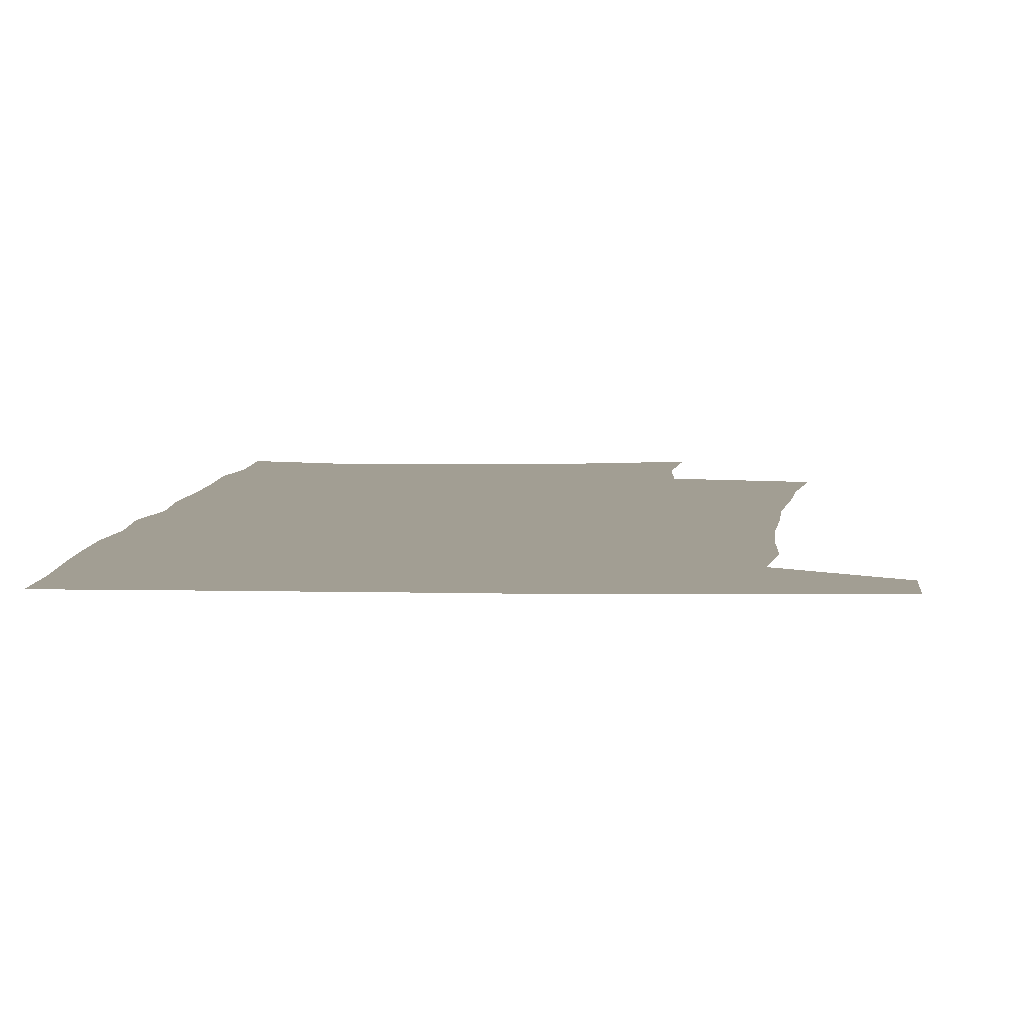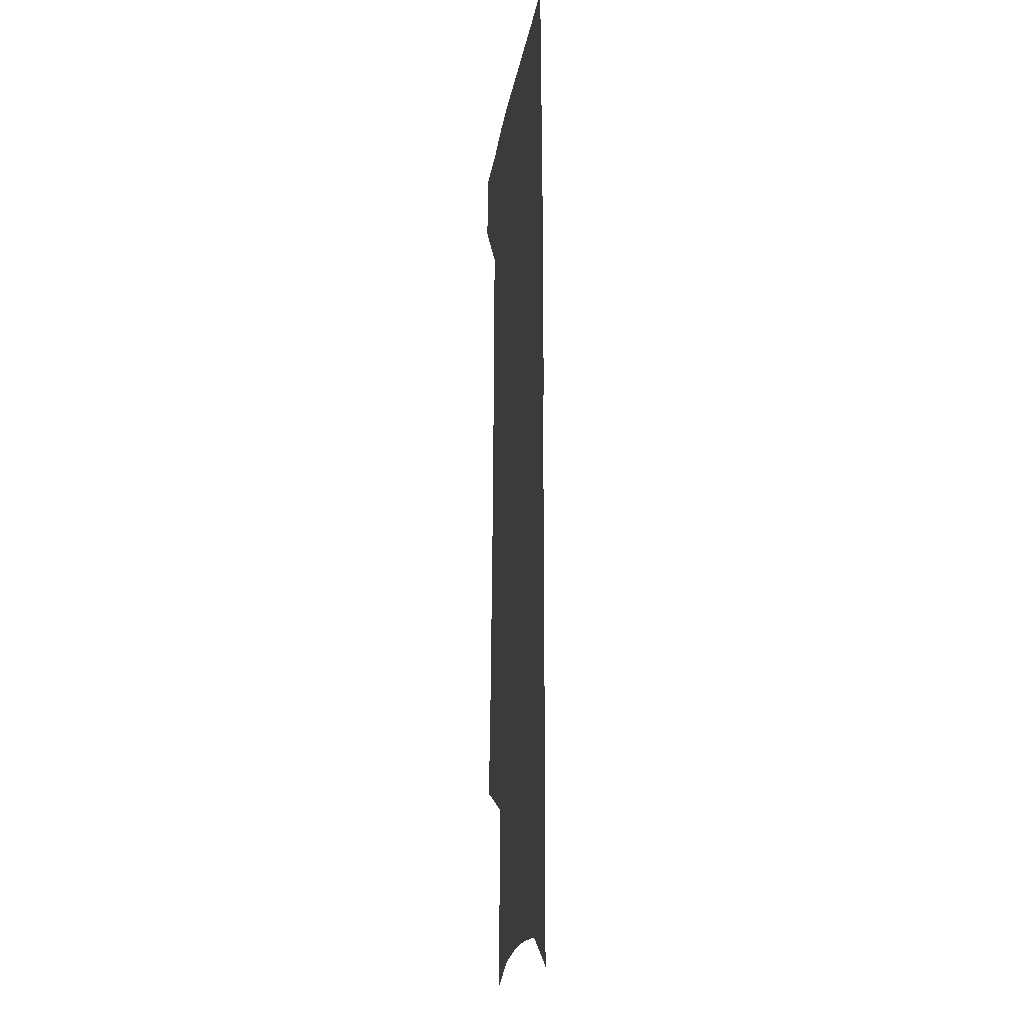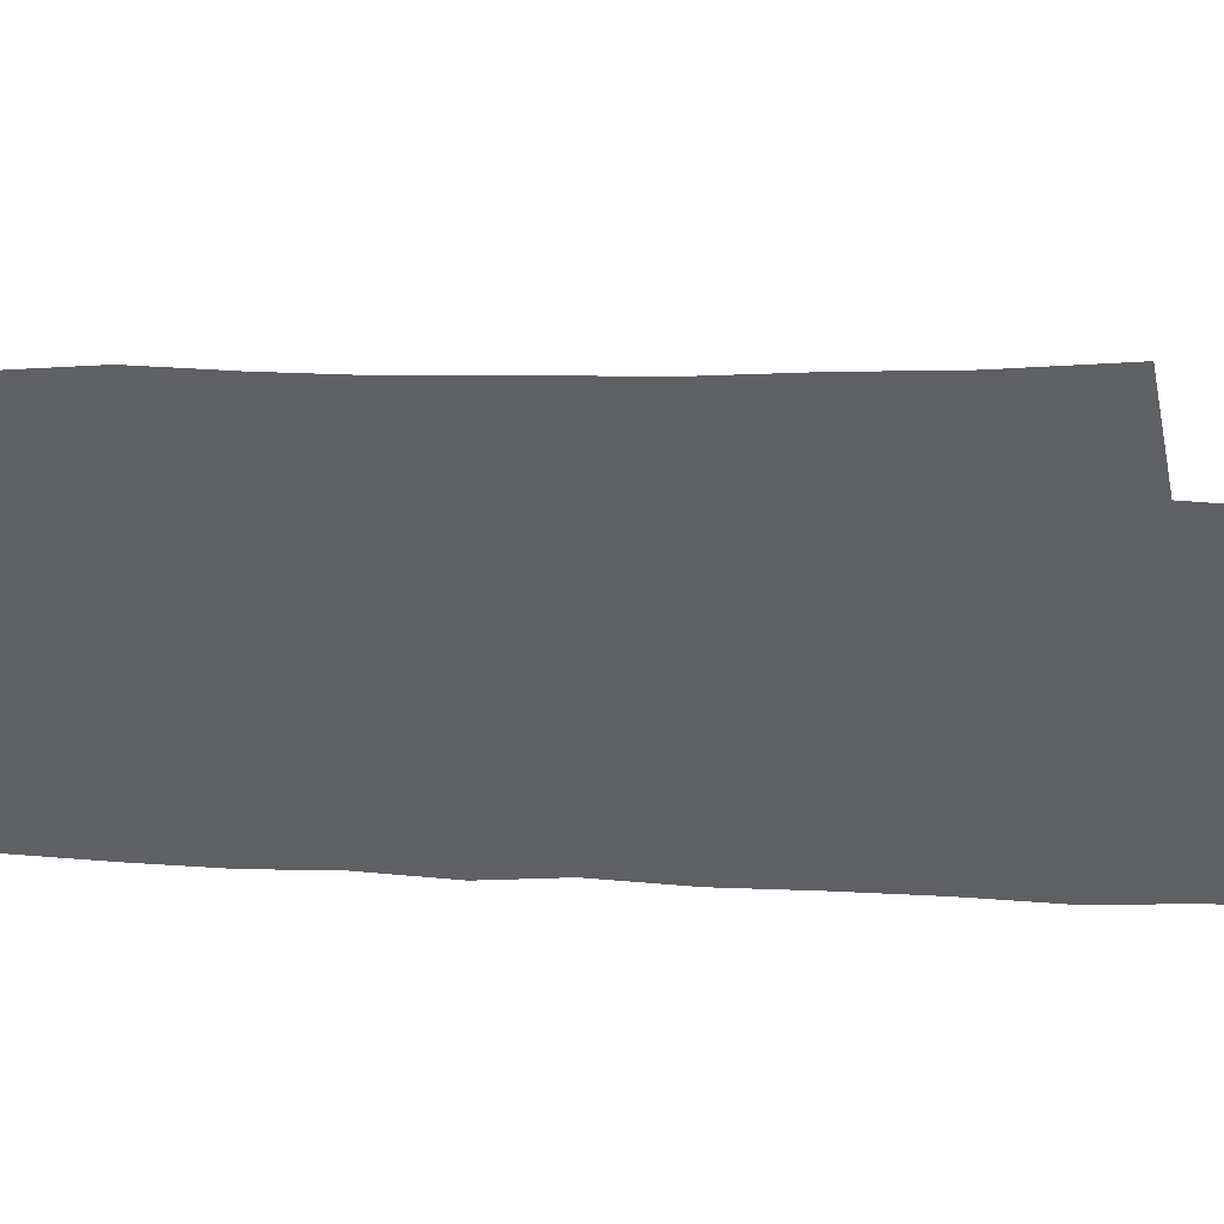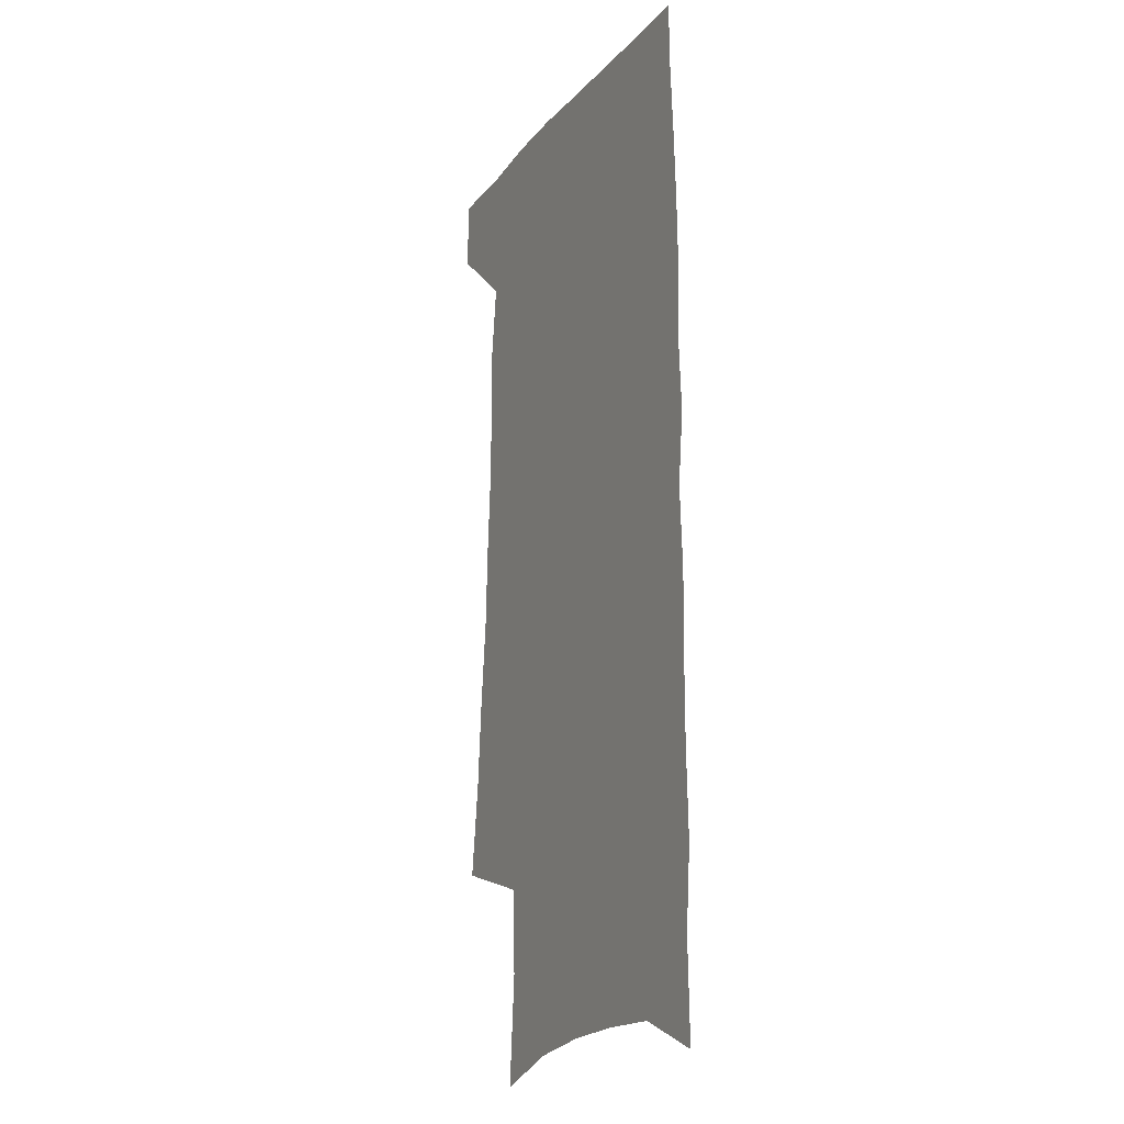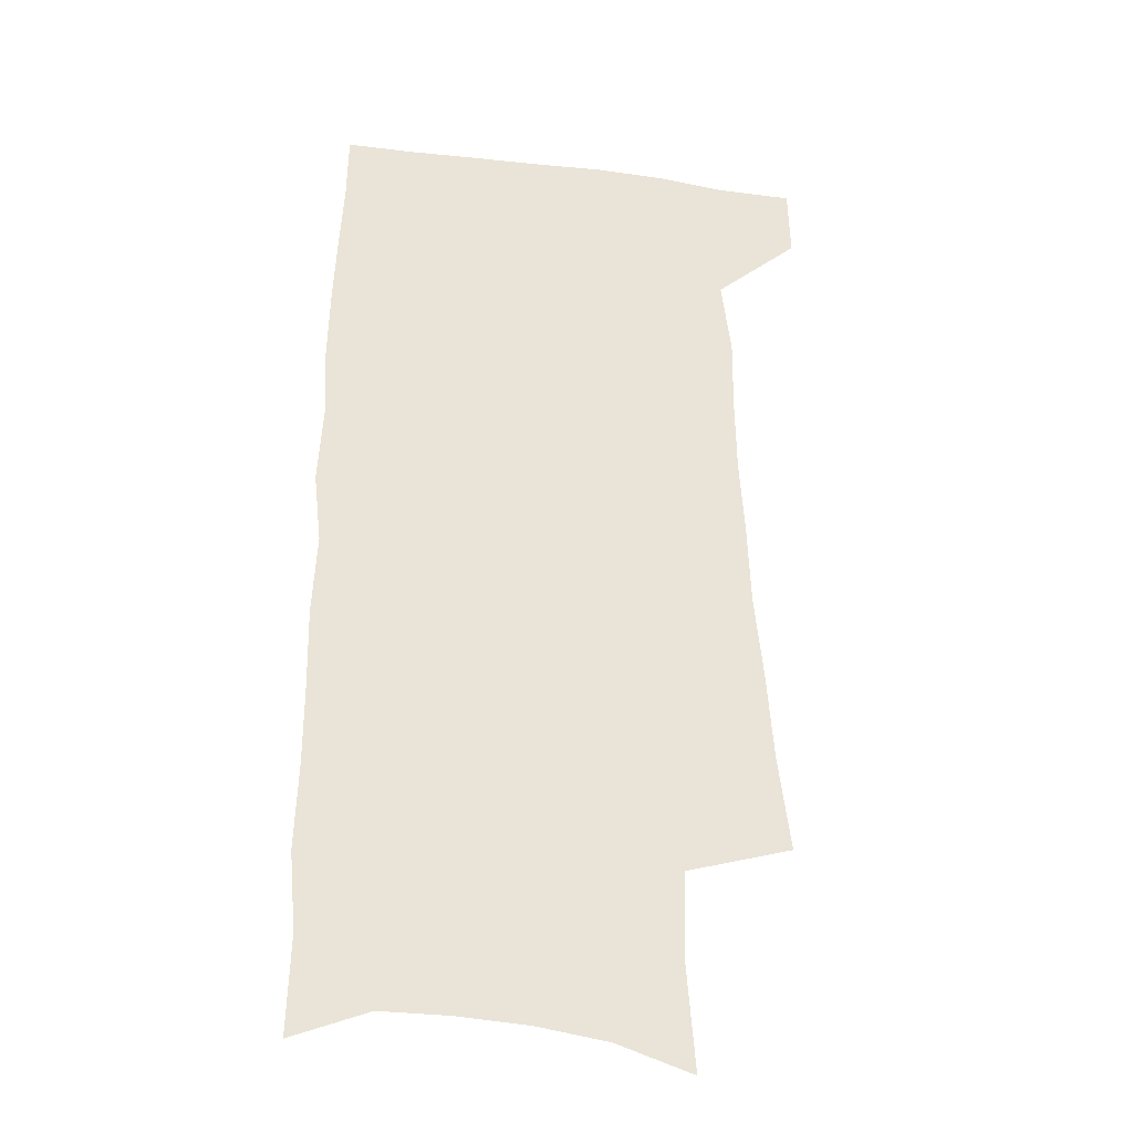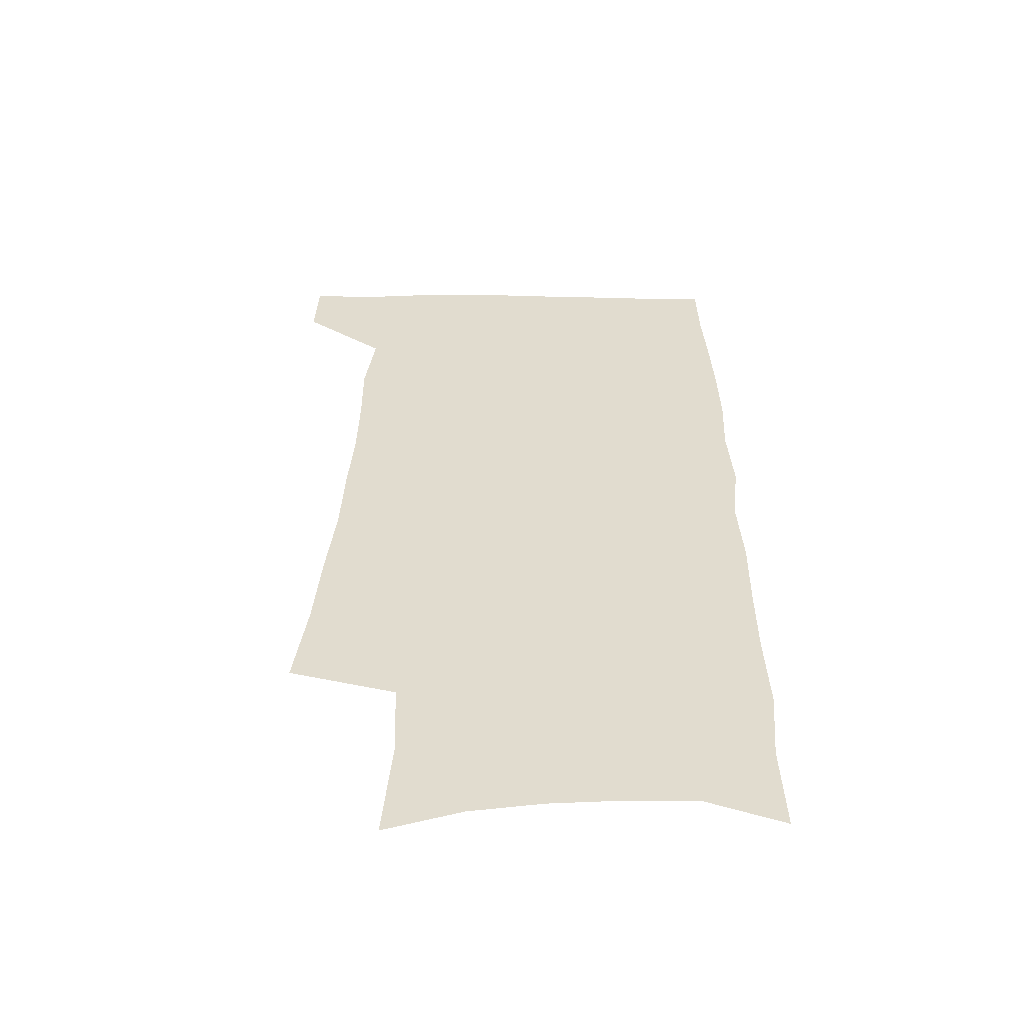
<metadata>
{"format":"obj","ext":"obj","renderer":"f3d","projection":"perspective","resolution":1024,"background":"white","views":[{"elev":5.0,"azim":-176.7,"up":"+Z"},{"elev":-14.2,"azim":82.9,"up":"+Y"},{"elev":-43.7,"azim":-93.6,"up":"+Z"},{"elev":-16.6,"azim":64.4,"up":"+Y"},{"elev":-29.1,"azim":169.6,"up":"+Y"},{"elev":-55.9,"azim":-0.7,"up":"+Y"}]}
</metadata>
<code>
v 484.2 534.4 0
v 485.2 562.4 0
v 498.4 244.3 0
v 503.5 282.9 0
v 506.3 317.8 0
v 510 352.8 0
v 511.4 385 0
v 513.7 417 0
v 514.3 447.2 0
v 514 476.4 0
v 518 506.9 0
v 515.9 535 0
v 515.8 562.6 0
v 539 154.2 0
v 542.5 198.7 0
v 541.4 232.7 0
v 545.1 270.6 0
v 546.5 304 0
v 545.4 334.1 0
v 547.2 366.3 0
v 547.7 396.1 0
v 547.3 424.7 0
v 547.3 453.2 0
v 548.1 481.5 0
v 548 508.6 0
v 548 535.3 0
v 544 565.4 0
v 570.1 164.7 0
v 574.1 212.2 0
v 574.8 246.8 0
v 575.4 279.8 0
v 574.9 309.9 0
v 575.6 341.7 0
v 576.4 372.7 0
v 575.5 399.8 0
v 575.4 428 0
v 576.2 456.6 0
v 576 483.3 0
v 576 509.6 0
v 576 535.5 0
v 572.6 566.1 0
v 599.5 169.3 0
v 601.3 214.1 0
v 602.1 251.2 0
v 602.3 282.9 0
v 602.3 313.9 0
v 602.1 343.1 0
v 602.3 373.3 0
v 602.7 403 0
v 602.5 430.1 0
v 602.7 458 0
v 602.6 484.2 0
v 602.9 510.5 0
v 602.4 536.8 0
v 601.6 565 0
v 628.2 171.3 0
v 628.4 215.4 0
v 628.6 249.5 0
v 629.3 280 0
v 628.6 314.3 0
v 628.6 344.8 0
v 628.6 374.4 0
v 628.7 402.7 0
v 628.9 430 0
v 628.8 457.7 0
v 628.8 484.5 0
v 628.8 510.6 0
v 629.1 536.5 0
v 629.4 564.5 0
v 656.8 171.6 0
v 655.9 210.9 0
v 656.4 244.2 0
v 656.9 276.1 0
v 656.4 309.1 0
v 656.1 340.4 0
v 655.8 370.8 0
v 656 399.7 0
v 655.8 428.3 0
v 655.8 456 0
v 656.3 483.1 0
v 656.1 510 0
v 656.2 536.7 0
v 657 563.7 0
v 688.6 159.7 0
v 687.3 198.9 0
v 690 230.5 0
v 688.6 265.6 0
v 688.4 298.5 0
v 688.9 329.9 0
v 687 362.9 0
v 690 391.2 0
v 687.9 422.3 0
v 689.1 450.7 0
v 688.3 479.6 0
v 686.8 508.2 0
v 685 536.4 0
v 684.4 563.7 0
v 691 601 0
f 11 12 1
f 1 12 2
f 12 13 2
f 16 17 3
f 3 17 4
f 17 18 4
f 4 18 5
f 18 19 5
f 5 19 6
f 19 20 6
f 6 20 7
f 20 21 7
f 7 21 8
f 21 22 8
f 8 22 9
f 22 23 9
f 9 23 10
f 23 24 10
f 10 24 11
f 24 25 11
f 11 25 12
f 25 26 12
f 12 26 13
f 26 27 13
f 14 28 15
f 28 29 15
f 15 29 16
f 29 30 16
f 16 30 17
f 30 31 17
f 17 31 18
f 31 32 18
f 18 32 19
f 32 33 19
f 19 33 20
f 33 34 20
f 20 34 21
f 34 35 21
f 21 35 22
f 35 36 22
f 22 36 23
f 36 37 23
f 23 37 24
f 37 38 24
f 24 38 25
f 38 39 25
f 25 39 26
f 39 40 26
f 26 40 27
f 40 41 27
f 28 42 29
f 42 43 29
f 29 43 30
f 43 44 30
f 30 44 31
f 44 45 31
f 31 45 32
f 45 46 32
f 32 46 33
f 46 47 33
f 33 47 34
f 47 48 34
f 34 48 35
f 48 49 35
f 35 49 36
f 49 50 36
f 36 50 37
f 50 51 37
f 37 51 38
f 51 52 38
f 38 52 39
f 52 53 39
f 39 53 40
f 53 54 40
f 40 54 41
f 54 55 41
f 42 56 43
f 56 57 43
f 43 57 44
f 57 58 44
f 44 58 45
f 58 59 45
f 45 59 46
f 59 60 46
f 46 60 47
f 60 61 47
f 47 61 48
f 61 62 48
f 48 62 49
f 62 63 49
f 49 63 50
f 63 64 50
f 50 64 51
f 64 65 51
f 51 65 52
f 65 66 52
f 52 66 53
f 66 67 53
f 53 67 54
f 67 68 54
f 54 68 55
f 68 69 55
f 56 70 57
f 70 71 57
f 57 71 58
f 71 72 58
f 58 72 59
f 72 73 59
f 59 73 60
f 73 74 60
f 60 74 61
f 74 75 61
f 61 75 62
f 75 76 62
f 62 76 63
f 76 77 63
f 63 77 64
f 77 78 64
f 64 78 65
f 78 79 65
f 65 79 66
f 79 80 66
f 66 80 67
f 80 81 67
f 67 81 68
f 81 82 68
f 68 82 69
f 82 83 69
f 70 84 71
f 84 85 71
f 71 85 72
f 85 86 72
f 72 86 73
f 86 87 73
f 73 87 74
f 87 88 74
f 74 88 75
f 88 89 75
f 75 89 76
f 89 90 76
f 76 90 77
f 90 91 77
f 77 91 78
f 91 92 78
f 78 92 79
f 92 93 79
f 79 93 80
f 93 94 80
f 80 94 81
f 94 95 81
f 81 95 82
f 95 96 82
f 82 96 83
f 96 97 83

</code>
